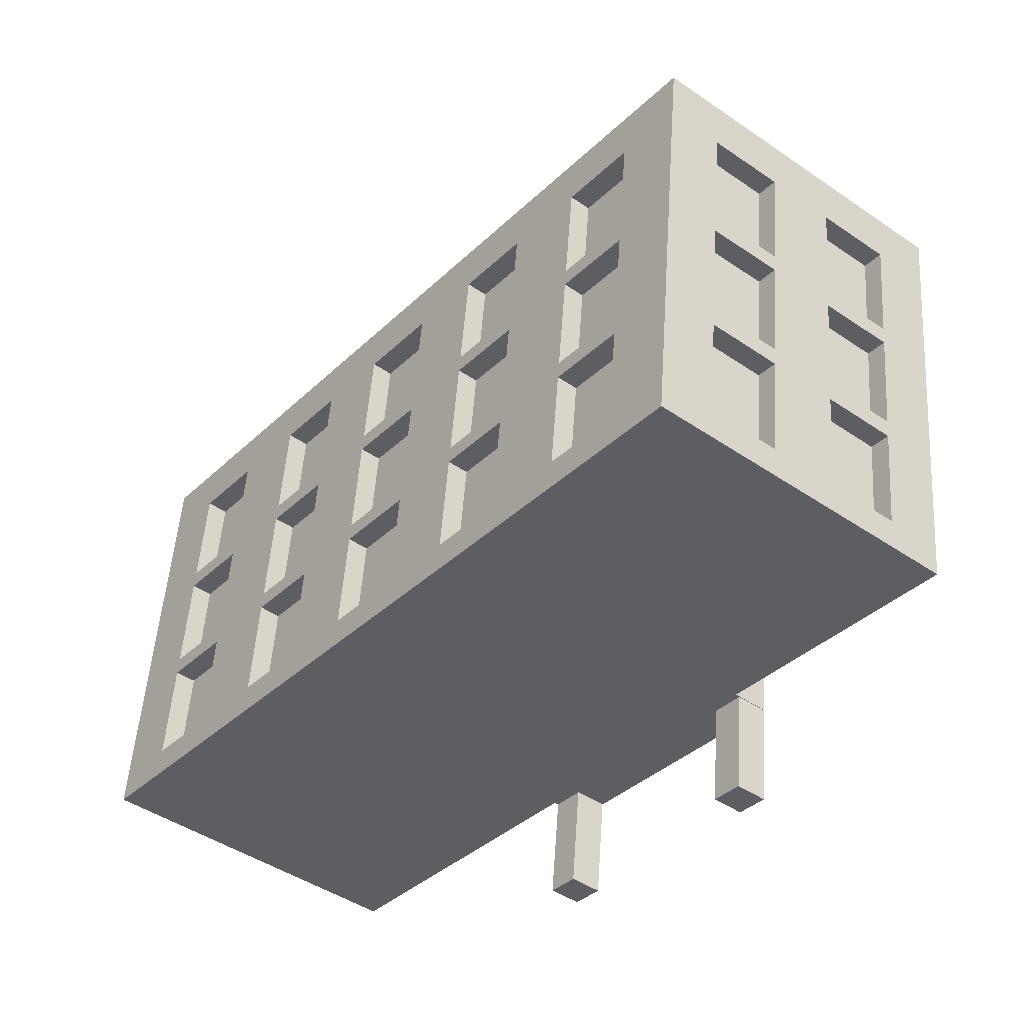
<metadata>
{"format":"obj","ext":"obj","renderer":"f3d","projection":"perspective","resolution":1024,"background":"white","views":[{"elev":50.9,"azim":-176.1,"up":"+Y"}]}
</metadata>
<code>
o pPlane1.001_Mesh.021
v 75.49 -1.909 33
v 59.83 17.57 33
v 40.35 1.909 33
v 56.01 -17.57 33
v 57.59 28.09 32.73
v 57.59 28.09 29.62
v 52.99 24.38 29.62
v 46.94 19.52 29.62
v 41.32 15 29.62
v 35.27 10.14 29.62
v 30.67 6.439 29.62
v 30.67 6.439 32.73
v 87.01 -63.63 32.73
v 87.01 -63.63 29.62
v 91.61 -59.93 29.62
v 97.66 -55.07 29.62
v 103.3 -50.55 29.62
v 109.3 -45.69 29.62
v 113.9 -41.99 29.62
v 113.9 -41.99 32.73
v 113.9 -41.99 -8.79
v 113.9 -41.99 -5.674
v 109.3 -45.69 -5.674
v 109.3 -45.69 -8.79
v 103.3 -50.55 -5.674
v 103.3 -50.55 -8.79
v 97.66 -55.07 -5.674
v 97.66 -55.07 -8.79
v 91.61 -59.93 -5.674
v 91.61 -59.93 -8.79
v 87.01 -63.63 -5.674
v 87.01 -63.63 -8.79
v 35.27 10.14 -8.79
v 30.67 6.439 -8.79
v 30.67 6.439 -5.674
v 35.27 10.14 -5.674
v 41.32 15 -5.674
v 41.32 15 -8.79
v 46.94 19.52 -5.674
v 46.94 19.52 -8.79
v 52.99 24.38 -5.674
v 52.99 24.38 -8.79
v 57.59 28.09 -5.674
v 57.59 28.09 -8.79
v 113.9 -41.99 19.07
v 109.3 -45.69 19.07
v 109.3 -45.69 17.22
v 113.9 -41.99 17.22
v 57.59 28.09 17.22
v 52.99 24.38 17.22
v 52.99 24.38 19.07
v 57.59 28.09 19.07
v 113.9 -41.99 6.723
v 109.3 -45.69 6.723
v 109.3 -45.69 4.87
v 113.9 -41.99 4.87
v 57.59 28.09 4.87
v 52.99 24.38 4.87
v 52.99 24.38 6.723
v 57.59 28.09 6.723
v 103.3 -50.55 6.723
v 103.3 -50.55 4.87
v 103.3 -50.55 19.07
v 103.3 -50.55 17.22
v 97.66 -55.07 6.723
v 97.66 -55.07 4.87
v 97.66 -55.07 19.07
v 97.66 -55.07 17.22
v 91.61 -59.93 6.723
v 91.61 -59.93 4.87
v 91.61 -59.93 19.07
v 91.61 -59.93 17.22
v 87.01 -63.63 6.723
v 87.01 -63.63 4.87
v 87.01 -63.63 19.07
v 87.01 -63.63 17.22
v 30.67 6.439 6.723
v 35.27 10.14 6.723
v 35.27 10.14 4.87
v 30.67 6.439 4.87
v 30.67 6.439 19.07
v 35.27 10.14 19.07
v 35.27 10.14 17.22
v 30.67 6.439 17.22
v 41.32 15 6.723
v 41.32 15 4.87
v 41.32 15 19.07
v 41.32 15 17.22
v 46.94 19.52 6.723
v 46.94 19.52 4.87
v 46.94 19.52 19.07
v 46.94 19.52 17.22
v 108.1 -44.21 17.22
v 108.1 -44.21 6.723
v 102.1 -49.07 6.723
v 102.1 -49.07 17.22
v 96.47 -53.59 17.22
v 96.47 -53.59 6.723
v 90.42 -58.45 6.723
v 90.42 -58.45 17.22
v 36.65 8.427 17.22
v 36.65 8.427 6.723
v 42.7 13.29 6.723
v 42.7 13.29 17.22
v 48.32 17.81 17.22
v 48.32 17.81 6.723
v 54.37 22.67 6.723
v 54.37 22.67 17.22
v 108.1 -44.21 29.62
v 108.1 -44.21 19.07
v 102.1 -49.07 19.07
v 102.1 -49.07 29.62
v 108.1 -44.21 4.87
v 108.1 -44.21 -5.674
v 102.1 -49.07 -5.674
v 102.1 -49.07 4.87
v 96.47 -53.59 29.62
v 96.47 -53.59 19.07
v 90.42 -58.45 19.07
v 90.42 -58.45 29.62
v 96.47 -53.59 4.87
v 96.47 -53.59 -5.674
v 90.42 -58.45 -5.674
v 90.42 -58.45 4.87
v 36.65 8.427 29.62
v 36.65 8.427 19.07
v 42.7 13.29 19.07
v 42.7 13.29 29.62
v 36.65 8.427 4.87
v 36.65 8.427 -5.674
v 42.7 13.29 -5.674
v 42.7 13.29 4.87
v 48.32 17.81 29.62
v 48.32 17.81 19.07
v 54.37 22.67 19.07
v 54.37 22.67 29.62
v 48.32 17.81 4.87
v 48.32 17.81 -5.674
v 54.37 22.67 -5.674
v 54.37 22.67 4.87
v 39.74 4.58 -8.79
v 45.79 9.441 -8.79
v 51.41 13.96 -8.79
v 57.46 18.82 -8.79
v 35.14 0.8786 -8.79
v 62.06 22.53 -8.79
v 35.14 0.8786 -5.674
v 62.06 22.53 -5.674
v 62.06 22.53 17.22
v 62.06 22.53 19.07
v 62.06 22.53 4.87
v 62.06 22.53 6.723
v 35.14 0.8786 6.723
v 35.14 0.8786 4.87
v 35.14 0.8786 19.07
v 35.14 0.8786 17.22
v 35.14 0.8786 29.62
v 62.06 22.53 29.62
v 82.54 -58.07 29.62
v 82.54 -58.07 19.07
v 82.54 -58.07 17.22
v 82.54 -58.07 6.723
v 82.54 -58.07 4.87
v 82.54 -58.07 -5.674
v 82.54 -58.07 -8.79
v 87.14 -54.37 -8.79
v 93.19 -49.51 -8.79
v 98.81 -44.99 -8.79
v 104.9 -40.13 -8.79
v 109.5 -36.43 -8.79
v 109.5 -36.43 -5.674
v 109.5 -36.43 4.87
v 109.5 -36.43 6.723
v 109.5 -36.43 17.22
v 109.5 -36.43 19.07
v 109.5 -36.43 29.62
v 71.87 -44.81 29.62
v 71.87 -44.81 19.07
v 77.4 -51.69 19.07
v 77.4 -51.69 29.62
v 71.87 -44.81 17.22
v 77.4 -51.69 17.22
v 71.87 -44.81 6.723
v 77.4 -51.69 6.723
v 71.87 -44.81 4.87
v 77.4 -51.69 4.87
v 71.87 -44.81 -5.674
v 77.4 -51.69 -5.674
v 71.87 -44.81 -8.79
v 77.4 -51.69 -8.79
v 76.48 -41.11 -8.79
v 82.01 -47.98 -8.79
v 82.52 -36.25 -8.79
v 88.05 -43.12 -8.79
v 88.15 -31.72 -8.79
v 93.68 -38.6 -8.79
v 94.19 -26.86 -8.79
v 99.72 -33.74 -8.79
v 98.8 -23.16 -8.79
v 104.3 -30.04 -8.79
v 98.8 -23.16 -5.674
v 104.3 -30.04 -5.674
v 98.8 -23.16 4.87
v 104.3 -30.04 4.87
v 98.8 -23.16 6.723
v 104.3 -30.04 6.723
v 98.8 -23.16 17.22
v 104.3 -30.04 17.22
v 98.8 -23.16 19.07
v 104.3 -30.04 19.07
v 98.8 -23.16 29.62
v 104.3 -30.04 29.62
v 66.74 -38.42 19.07
v 66.74 -38.42 17.22
v 66.74 -38.42 6.723
v 66.74 -38.42 4.87
v 66.74 -38.42 -5.674
v 66.74 -38.42 -8.79
v 71.34 -34.72 -8.79
v 77.39 -29.86 -8.79
v 83.01 -25.34 -8.79
v 89.06 -20.48 -8.79
v 93.66 -16.78 -8.79
v 93.66 -16.78 -5.674
v 93.66 -16.78 4.87
v 93.66 -16.78 6.723
v 93.66 -16.78 17.22
v 93.66 -16.78 19.07
v 56.08 -25.16 19.07
v 56.08 -25.16 17.22
v 61.6 -32.04 17.22
v 61.6 -32.04 19.07
v 56.08 -25.16 6.723
v 56.08 -25.16 4.87
v 61.6 -32.04 4.87
v 61.6 -32.04 6.723
v 56.08 -25.16 -5.674
v 56.08 -25.16 -8.79
v 61.6 -32.04 -8.79
v 61.6 -32.04 -5.674
v 60.68 -21.46 -8.79
v 66.21 -28.33 -8.79
v 66.72 -16.6 -8.79
v 72.25 -23.47 -8.79
v 72.35 -12.07 -8.79
v 77.88 -18.95 -8.79
v 78.39 -7.213 -8.79
v 83.92 -14.09 -8.79
v 83 -3.512 -8.79
v 88.53 -10.39 -8.79
v 83 -3.512 -5.674
v 88.53 -10.39 -5.674
v 83 -3.512 4.87
v 83 -3.512 6.723
v 88.53 -10.39 6.723
v 88.53 -10.39 4.87
v 83 -3.512 17.22
v 83 -3.512 19.07
v 88.53 -10.39 19.07
v 88.53 -10.39 17.22
v 61.6 -32.04 29.62
v 66.74 -38.42 29.62
v 50.94 -18.77 29.62
v 50.94 -18.77 19.07
v 56.08 -25.16 29.62
v 50.94 -18.77 17.22
v 50.94 -18.77 6.723
v 50.94 -18.77 4.87
v 50.94 -18.77 -5.674
v 50.94 -18.77 -8.79
v 55.54 -15.07 -8.79
v 61.59 -10.21 -8.79
v 67.21 -5.688 -8.79
v 73.26 -0.8264 -8.79
v 77.86 2.875 -8.79
v 77.86 2.875 -5.674
v 77.86 2.875 4.87
v 77.86 2.875 6.723
v 77.86 2.875 17.22
v 77.86 2.875 19.07
v 88.53 -10.39 29.62
v 93.66 -16.78 29.62
v 77.86 2.875 29.62
v 83 -3.512 29.62
v 72.73 9.261 29.62
v 67.2 16.14 29.62
v 40.28 -5.508 29.62
v 45.81 -12.39 29.62
v 40.28 -5.508 19.07
v 45.81 -12.39 19.07
v 40.28 -5.508 17.22
v 45.81 -12.39 17.22
v 40.28 -5.508 6.723
v 45.81 -12.39 6.723
v 40.28 -5.508 4.87
v 45.81 -12.39 4.87
v 40.28 -5.508 -5.674
v 45.81 -12.39 -5.674
v 40.28 -5.508 -8.79
v 45.81 -12.39 -8.79
v 44.88 -1.807 -8.79
v 50.41 -8.684 -8.79
v 50.93 3.054 -8.79
v 56.45 -3.823 -8.79
v 56.55 7.576 -8.79
v 62.08 0.6992 -8.79
v 62.6 12.44 -8.79
v 68.12 5.56 -8.79
v 67.2 16.14 -8.79
v 72.73 9.261 -8.79
v 67.2 16.14 -5.674
v 72.73 9.261 -5.674
v 67.2 16.14 4.87
v 72.73 9.261 4.87
v 67.2 16.14 6.723
v 72.73 9.261 6.723
v 67.2 16.14 17.22
v 72.73 9.261 17.22
v 67.2 16.14 19.07
v 72.73 9.261 19.07
v 79.15 -50.28 29.62
v 84.29 -56.67 29.62
v 84.29 -56.67 19.07
v 79.15 -50.28 19.07
v 68.49 -37.01 29.62
v 73.62 -43.4 29.62
v 73.62 -43.4 19.07
v 68.49 -37.01 19.07
v 79.15 -50.28 17.22
v 84.29 -56.67 17.22
v 84.29 -56.67 6.723
v 79.15 -50.28 6.723
v 68.49 -37.01 17.22
v 73.62 -43.4 17.22
v 73.62 -43.4 6.723
v 68.49 -37.01 6.723
v 79.15 -50.28 4.87
v 84.29 -56.67 4.87
v 84.29 -56.67 -5.674
v 79.15 -50.28 -5.674
v 68.49 -37.01 4.87
v 73.62 -43.4 4.87
v 73.62 -43.4 -5.674
v 68.49 -37.01 -5.674
v 102.6 -31.45 -5.674
v 107.7 -37.83 -5.674
v 107.7 -37.83 4.87
v 102.6 -31.45 4.87
v 91.91 -18.18 -5.674
v 97.05 -24.57 -5.674
v 97.05 -24.57 4.87
v 91.91 -18.18 4.87
v 102.6 -31.45 6.723
v 107.7 -37.83 6.723
v 107.7 -37.83 17.22
v 102.6 -31.45 17.22
v 91.91 -18.18 6.723
v 97.05 -24.57 6.723
v 97.05 -24.57 17.22
v 91.91 -18.18 17.22
v 102.6 -31.45 19.07
v 107.7 -37.83 19.07
v 107.7 -37.83 29.62
v 102.6 -31.45 29.62
v 91.91 -18.18 19.07
v 97.05 -24.57 19.07
v 97.05 -24.57 29.62
v 91.91 -18.18 29.62
v 57.83 -23.75 29.62
v 63.35 -30.63 29.62
v 63.35 -30.63 19.07
v 57.83 -23.75 19.07
v 57.83 -23.75 17.22
v 63.35 -30.63 17.22
v 63.35 -30.63 6.723
v 57.83 -23.75 6.723
v 57.83 -23.75 4.87
v 63.35 -30.63 4.87
v 63.35 -30.63 -5.674
v 57.83 -23.75 -5.674
v 81.25 -4.919 -5.674
v 86.78 -11.8 -5.674
v 86.78 -11.8 4.87
v 81.25 -4.919 4.87
v 81.25 -4.919 6.723
v 86.78 -11.8 6.723
v 86.78 -11.8 17.22
v 81.25 -4.919 17.22
v 81.25 -4.919 19.07
v 86.78 -11.8 19.07
v 86.78 -11.8 29.62
v 81.25 -4.919 29.62
v 36.89 2.286 29.62
v 42.03 -4.101 29.62
v 42.03 -4.101 19.07
v 36.89 2.286 19.07
v 47.56 -10.98 29.62
v 52.69 -17.36 29.62
v 52.69 -17.36 19.07
v 47.56 -10.98 19.07
v 36.89 2.286 17.22
v 42.03 -4.101 17.22
v 42.03 -4.101 6.723
v 36.89 2.286 6.723
v 47.56 -10.98 17.22
v 52.69 -17.36 17.22
v 52.69 -17.36 6.723
v 47.56 -10.98 6.723
v 36.89 2.286 4.87
v 42.03 -4.101 4.87
v 42.03 -4.101 -5.674
v 36.89 2.286 -5.674
v 47.56 -10.98 4.87
v 52.69 -17.36 4.87
v 52.69 -17.36 -5.674
v 47.56 -10.98 -5.674
v 60.31 21.12 -5.674
v 65.45 14.73 -5.674
v 65.45 14.73 4.87
v 60.31 21.12 4.87
v 70.98 7.854 -5.674
v 76.11 1.467 -5.674
v 76.11 1.467 4.87
v 70.98 7.854 4.87
v 60.31 21.12 6.723
v 65.45 14.73 6.723
v 65.45 14.73 17.22
v 60.31 21.12 17.22
v 70.98 7.854 6.723
v 76.11 1.467 6.723
v 76.11 1.467 17.22
v 70.98 7.854 17.22
v 60.31 21.12 19.07
v 65.45 14.73 19.07
v 65.45 14.73 29.62
v 60.31 21.12 29.62
v 70.98 7.854 19.07
v 76.11 1.467 19.07
v 76.11 1.467 29.62
v 70.98 7.854 29.62
v 57.59 28.09 34.69
v 56.51 23.46 34.69
v 109.2 -42.06 34.69
v 113.9 -41.99 34.69
v 88.1 -59.01 34.69
v 87.01 -63.63 34.69
v 35.42 6.508 34.69
v 30.67 6.439 34.69
v 109.2 -42.06 32.73
v 56.51 23.46 32.73
v 88.1 -59.01 32.73
v 35.42 6.508 32.73
v 75.16 -48.89 2.823
v 75.16 -48.89 4.687
v 63.07 -58.62 4.687
v 63.07 -58.62 2.823
v 55.61 -24.58 4.687
v 43.52 -34.3 4.687
v 55.61 -24.58 2.823
v 43.52 -34.3 2.823
v 64.92 -57.13 4.676
v 64.92 -57.13 17.09
v 63.07 -58.62 17.09
v 63.07 -58.62 4.676
v 45.36 -32.81 17.09
v 43.52 -34.3 17.09
v 45.36 -32.81 4.676
v 43.52 -34.3 4.676
v 101.1 -42.15 32.73
v 101.1 -42.15 37.14
v 90.06 -51.03 40.07
v 90.06 -51.03 32.73
v 92.64 -31.63 37.14
v 92.64 -31.63 32.73
v 81.6 -40.5 32.73
v 81.6 -40.5 40.07
v 65.96 -56.29 -8.79
v 65.96 -56.29 2.823
v 63.07 -58.62 2.823
v 63.07 -58.62 -8.79
v 63.64 -53.39 2.823
v 60.74 -55.72 2.823
v 63.64 -53.39 -8.79
v 60.74 -55.72 -8.79
v 48.74 -34.87 -8.79
v 48.74 -34.87 2.757
v 45.85 -37.2 2.757
v 45.85 -37.2 -8.79
v 46.41 -31.97 2.757
v 43.52 -34.3 2.757
v 46.41 -31.97 -8.79
v 43.52 -34.3 -8.79
v 55.69 -47.76 6.433
v 55.69 -47.76 15.34
v 54.2 -48.95 15.34
v 54.2 -48.95 6.433
v 53.32 -44.82 15.34
v 51.84 -46.01 15.34
v 53.32 -44.82 6.433
v 51.84 -46.01 6.433
v 57.99 -50.62 12.4
v 51.02 -41.96 12.4
v 49.53 -43.15 12.4
v 56.5 -51.82 12.4
v 51.02 -41.96 9.379
v 49.53 -43.15 9.379
v 57.99 -50.62 9.379
v 56.5 -51.82 9.379
v 89.19 -27.33 32.73
v 89.19 -27.33 37.14
v 78.15 -36.21 40.07
v 78.15 -36.21 32.73
v 80.73 -16.81 37.14
v 80.73 -16.81 32.73
v 69.69 -25.69 32.73
v 69.69 -25.69 40.07
f 1 2 3 4
f 5 6 7 8 9 10 11 12
f 13 14 15 16 17 18 19 20
f 21 22 23 24
f 24 23 25 26
f 26 25 27 28
f 28 27 29 30
f 31 32 30 29
f 33 34 35 36
f 33 36 37 38
f 38 37 39 40
f 40 39 41 42
f 43 44 42 41
f 45 46 47 48
f 49 50 51 52
f 53 54 55 56
f 57 58 59 60
f 54 61 62 55
f 46 63 64 47
f 61 65 66 62
f 63 67 68 64
f 65 69 70 66
f 67 71 72 68
f 69 73 74 70
f 71 75 76 72
f 77 78 79 80
f 81 82 83 84
f 78 85 86 79
f 82 87 88 83
f 85 89 90 86
f 87 91 92 88
f 89 59 58 90
f 91 51 50 92
f 48 47 54 53
f 64 68 65 61
f 72 76 73 69
f 84 83 78 77
f 88 92 89 85
f 50 49 60 59
f 19 18 46 45
f 56 55 23 22
f 17 16 67 63
f 62 66 27 25
f 15 14 75 71
f 70 74 31 29
f 11 10 82 81
f 80 79 36 35
f 9 8 91 87
f 86 90 39 37
f 7 6 52 51
f 58 57 43 41
f 47 93 94 54
f 54 94 95 61
f 61 95 96 64
f 64 96 93 47
f 68 97 98 65
f 65 98 99 69
f 69 99 100 72
f 72 100 97 68
f 83 101 102 78
f 78 102 103 85
f 85 103 104 88
f 88 104 101 83
f 92 105 106 89
f 89 106 107 59
f 59 107 108 50
f 50 108 105 92
f 18 109 110 46
f 46 110 111 63
f 63 111 112 17
f 17 112 109 18
f 55 113 114 23
f 23 114 115 25
f 25 115 116 62
f 62 116 113 55
f 16 117 118 67
f 67 118 119 71
f 71 119 120 15
f 15 120 117 16
f 66 121 122 27
f 27 122 123 29
f 29 123 124 70
f 70 124 121 66
f 10 125 126 82
f 82 126 127 87
f 87 127 128 9
f 9 128 125 10
f 79 129 130 36
f 36 130 131 37
f 37 131 132 86
f 86 132 129 79
f 8 133 134 91
f 91 134 135 51
f 51 135 136 7
f 7 136 133 8
f 90 137 138 39
f 39 138 139 41
f 41 139 140 58
f 58 140 137 90
f 141 33 38 142
f 142 38 40 143
f 143 40 42 144
f 145 34 33 141
f 44 146 144 42
f 147 35 34 145
f 44 43 148 146
f 149 49 52 150
f 151 57 60 152
f 153 77 80 154
f 155 81 84 156
f 152 60 49 149
f 156 84 77 153
f 157 11 81 155
f 154 80 35 147
f 148 43 57 151
f 150 52 6 158
f 14 159 160 75
f 75 160 161 76
f 76 161 162 73
f 73 162 163 74
f 74 163 164 31
f 32 31 164 165
f 30 32 165 166
f 30 166 167 28
f 28 167 168 26
f 26 168 169 24
f 170 21 24 169
f 171 22 21 170
f 22 171 172 56
f 56 172 173 53
f 53 173 174 48
f 48 174 175 45
f 45 175 176 19
f 177 178 179 180
f 178 181 182 179
f 181 183 184 182
f 183 185 186 184
f 185 187 188 186
f 187 189 190 188
f 189 191 192 190
f 191 193 194 192
f 193 195 196 194
f 195 197 198 196
f 197 199 200 198
f 199 201 202 200
f 201 203 204 202
f 203 205 206 204
f 205 207 208 206
f 207 209 210 208
f 209 211 212 210
f 179 182 161 160
f 213 214 181 178
f 184 186 163 162
f 215 216 185 183
f 188 190 165 164
f 217 218 189 187
f 190 192 166 165
f 218 219 191 189
f 192 194 167 166
f 219 220 193 191
f 194 196 168 167
f 220 221 195 193
f 196 198 169 168
f 221 222 197 195
f 198 200 170 169
f 222 223 199 197
f 200 202 171 170
f 223 224 201 199
f 204 206 173 172
f 225 226 205 203
f 208 210 175 174
f 227 228 209 207
f 229 230 231 232
f 233 234 235 236
f 237 238 239 240
f 238 241 242 239
f 241 243 244 242
f 243 245 246 244
f 245 247 248 246
f 247 249 250 248
f 249 251 252 250
f 253 254 255 256
f 257 258 259 260
f 261 232 213 262
f 263 264 229 265
f 232 231 214 213
f 264 266 230 229
f 231 236 215 214
f 266 267 233 230
f 236 235 216 215
f 267 268 234 233
f 235 240 217 216
f 268 269 237 234
f 240 239 218 217
f 269 270 238 237
f 239 242 219 218
f 270 271 241 238
f 242 244 220 219
f 271 272 243 241
f 244 246 221 220
f 272 273 245 243
f 246 248 222 221
f 273 274 247 245
f 248 250 223 222
f 274 275 249 247
f 250 252 224 223
f 275 276 251 249
f 252 256 225 224
f 276 277 253 251
f 256 255 226 225
f 277 278 254 253
f 255 260 227 226
f 278 279 257 254
f 260 259 228 227
f 279 280 258 257
f 259 281 282 228
f 280 283 284 258
f 5 20 19 176 212 211 282 281 284 283 285 286 158 6
f 13 12 11 157 287 288 263 265 261 262 177 180 159 14
f 287 289 290 288
f 289 291 292 290
f 291 293 294 292
f 293 295 296 294
f 295 297 298 296
f 297 299 300 298
f 299 301 302 300
f 301 303 304 302
f 303 305 306 304
f 305 307 308 306
f 307 309 310 308
f 309 311 312 310
f 311 313 314 312
f 313 315 316 314
f 315 317 318 316
f 317 319 320 318
f 319 286 285 320
f 155 156 291 289
f 290 292 266 264
f 153 154 295 293
f 294 296 268 267
f 147 145 299 297
f 298 300 270 269
f 145 141 301 299
f 300 302 271 270
f 141 142 303 301
f 302 304 272 271
f 142 143 305 303
f 304 306 273 272
f 143 144 307 305
f 306 308 274 273
f 144 146 309 307
f 308 310 275 274
f 146 148 311 309
f 310 312 276 275
f 151 152 315 313
f 314 316 278 277
f 149 150 319 317
f 318 320 280 279
f 180 321 322 159
f 159 322 323 160
f 160 323 324 179
f 179 324 321 180
f 262 325 326 177
f 177 326 327 178
f 178 327 328 213
f 213 328 325 262
f 182 329 330 161
f 161 330 331 162
f 162 331 332 184
f 184 332 329 182
f 214 333 334 181
f 181 334 335 183
f 183 335 336 215
f 215 336 333 214
f 186 337 338 163
f 163 338 339 164
f 164 339 340 188
f 188 340 337 186
f 216 341 342 185
f 185 342 343 187
f 187 343 344 217
f 217 344 341 216
f 202 345 346 171
f 171 346 347 172
f 172 347 348 204
f 204 348 345 202
f 224 349 350 201
f 201 350 351 203
f 203 351 352 225
f 225 352 349 224
f 206 353 354 173
f 173 354 355 174
f 174 355 356 208
f 208 356 353 206
f 226 357 358 205
f 205 358 359 207
f 207 359 360 227
f 227 360 357 226
f 210 361 362 175
f 175 362 363 176
f 176 363 364 212
f 212 364 361 210
f 228 365 366 209
f 209 366 367 211
f 211 367 368 282
f 282 368 365 228
f 265 369 370 261
f 261 370 371 232
f 232 371 372 229
f 229 372 369 265
f 230 373 374 231
f 231 374 375 236
f 236 375 376 233
f 233 376 373 230
f 234 377 378 235
f 235 378 379 240
f 240 379 380 237
f 237 380 377 234
f 251 381 382 252
f 252 382 383 256
f 256 383 384 253
f 253 384 381 251
f 254 385 386 255
f 255 386 387 260
f 260 387 388 257
f 257 388 385 254
f 258 389 390 259
f 259 390 391 281
f 281 391 392 284
f 284 392 389 258
f 157 393 394 287
f 287 394 395 289
f 289 395 396 155
f 155 396 393 157
f 288 397 398 263
f 263 398 399 264
f 264 399 400 290
f 290 400 397 288
f 156 401 402 291
f 291 402 403 293
f 293 403 404 153
f 153 404 401 156
f 292 405 406 266
f 266 406 407 267
f 267 407 408 294
f 294 408 405 292
f 154 409 410 295
f 295 410 411 297
f 297 411 412 147
f 147 412 409 154
f 296 413 414 268
f 268 414 415 269
f 269 415 416 298
f 298 416 413 296
f 148 417 418 311
f 311 418 419 313
f 313 419 420 151
f 151 420 417 148
f 312 421 422 276
f 276 422 423 277
f 277 423 424 314
f 314 424 421 312
f 152 425 426 315
f 315 426 427 317
f 317 427 428 149
f 149 428 425 152
f 316 429 430 278
f 278 430 431 279
f 279 431 432 318
f 318 432 429 316
f 150 433 434 319
f 319 434 435 286
f 286 435 436 158
f 158 436 433 150
f 320 437 438 280
f 280 438 439 283
f 283 439 440 285
f 285 440 437 320
f 441 442 443 444
f 444 443 445 446
f 446 445 447 448
f 448 447 442 441
f 5 441 444 20
f 449 443 442 450
f 20 444 446 13
f 451 445 443 449
f 13 446 448 12
f 452 447 445 451
f 12 448 441 5
f 450 442 447 452
f 93 96 95 94
f 97 100 99 98
f 101 104 103 102
f 105 108 107 106
f 109 112 111 110
f 113 116 115 114
f 117 120 119 118
f 121 124 123 122
f 125 128 127 126
f 129 132 131 130
f 133 136 135 134
f 137 140 139 138
f 321 324 323 322
f 325 328 327 326
f 329 332 331 330
f 333 336 335 334
f 337 340 339 338
f 341 344 343 342
f 345 348 347 346
f 349 352 351 350
f 353 356 355 354
f 357 360 359 358
f 361 364 363 362
f 365 368 367 366
f 369 372 371 370
f 373 376 375 374
f 377 380 379 378
f 381 384 383 382
f 385 388 387 386
f 389 392 391 390
f 393 396 395 394
f 397 400 399 398
f 401 404 403 402
f 405 408 407 406
f 409 412 411 410
f 413 416 415 414
f 417 420 419 418
f 421 424 423 422
f 425 428 427 426
f 429 432 431 430
f 433 436 435 434
f 437 440 439 438
f 450 452 451 449
f 453 454 455 456
f 454 457 458 455
f 457 459 460 458
f 459 453 456 460
f 456 455 458 460
f 459 457 454 453
f 461 462 463 464
f 462 465 466 463
f 465 467 468 466
f 467 461 464 468
f 464 463 466 468
f 467 465 462 461
f 469 470 471 472
f 473 474 475 476
f 474 469 472 475
f 472 471 476 475
f 474 473 470 469
f 477 478 479 480
f 478 481 482 479
f 481 483 484 482
f 483 477 480 484
f 480 479 482 484
f 483 481 478 477
f 485 486 487 488
f 486 489 490 487
f 489 491 492 490
f 491 485 488 492
f 488 487 490 492
f 491 489 486 485
f 470 473 476 471
f 493 494 495 496
f 494 497 498 495
f 497 499 500 498
f 499 493 496 500
f 496 495 498 500
f 499 497 494 493
f 501 502 503 504
f 502 505 506 503
f 505 507 508 506
f 507 501 504 508
f 504 503 506 508
f 507 505 502 501
f 509 510 511 512
f 513 514 515 516
f 514 509 512 515
f 512 511 516 515
f 514 513 510 509
f 510 513 516 511

</code>
